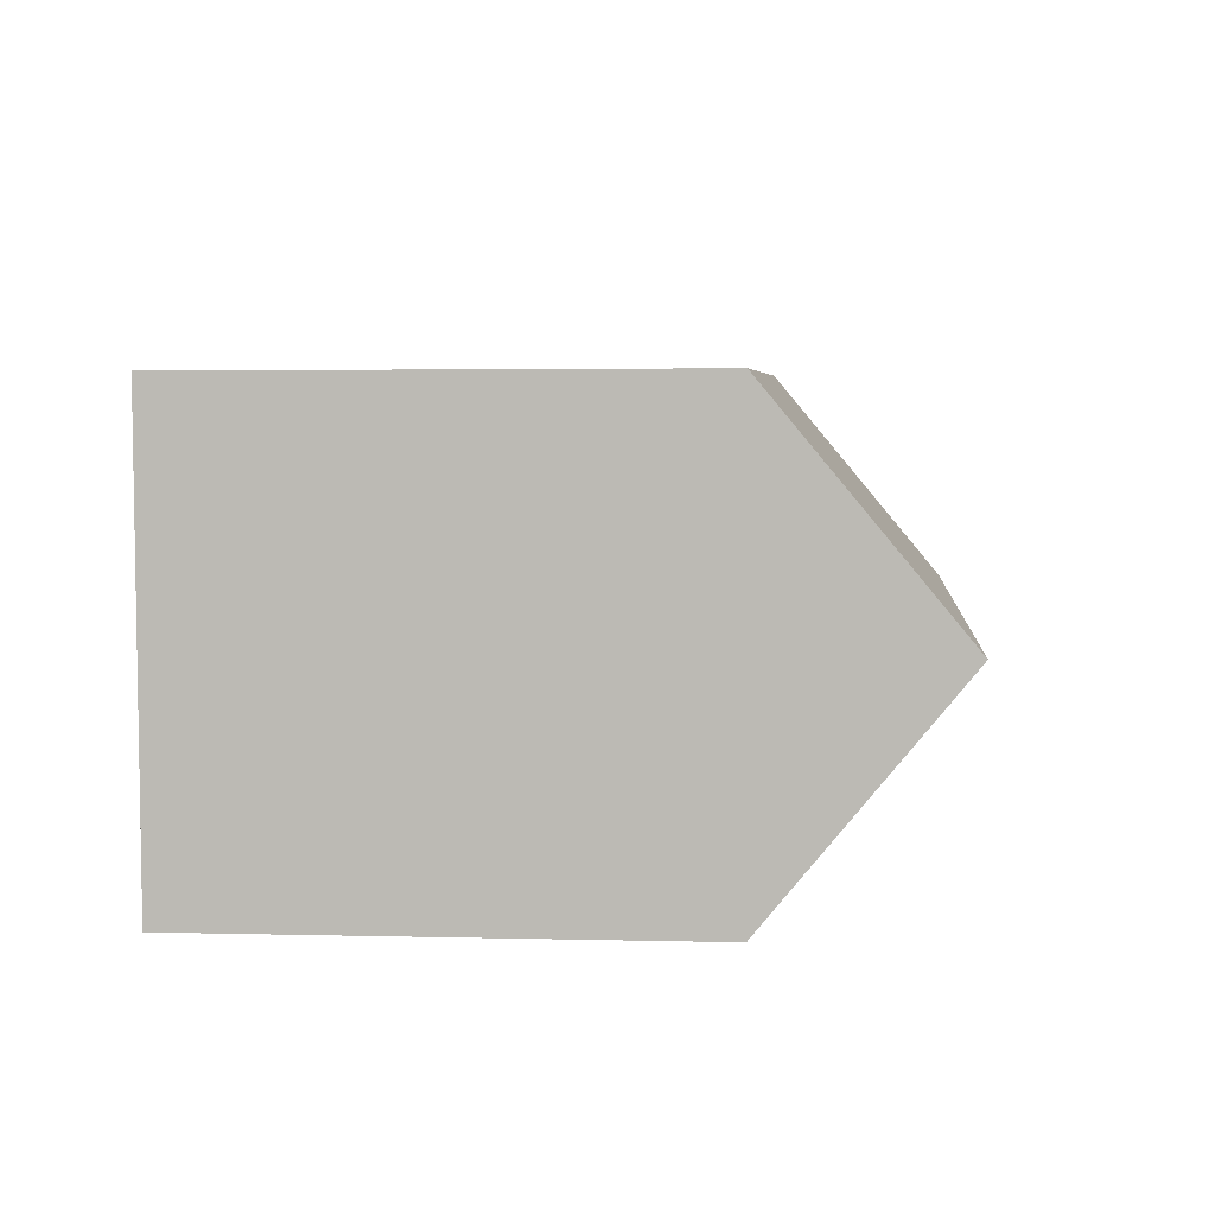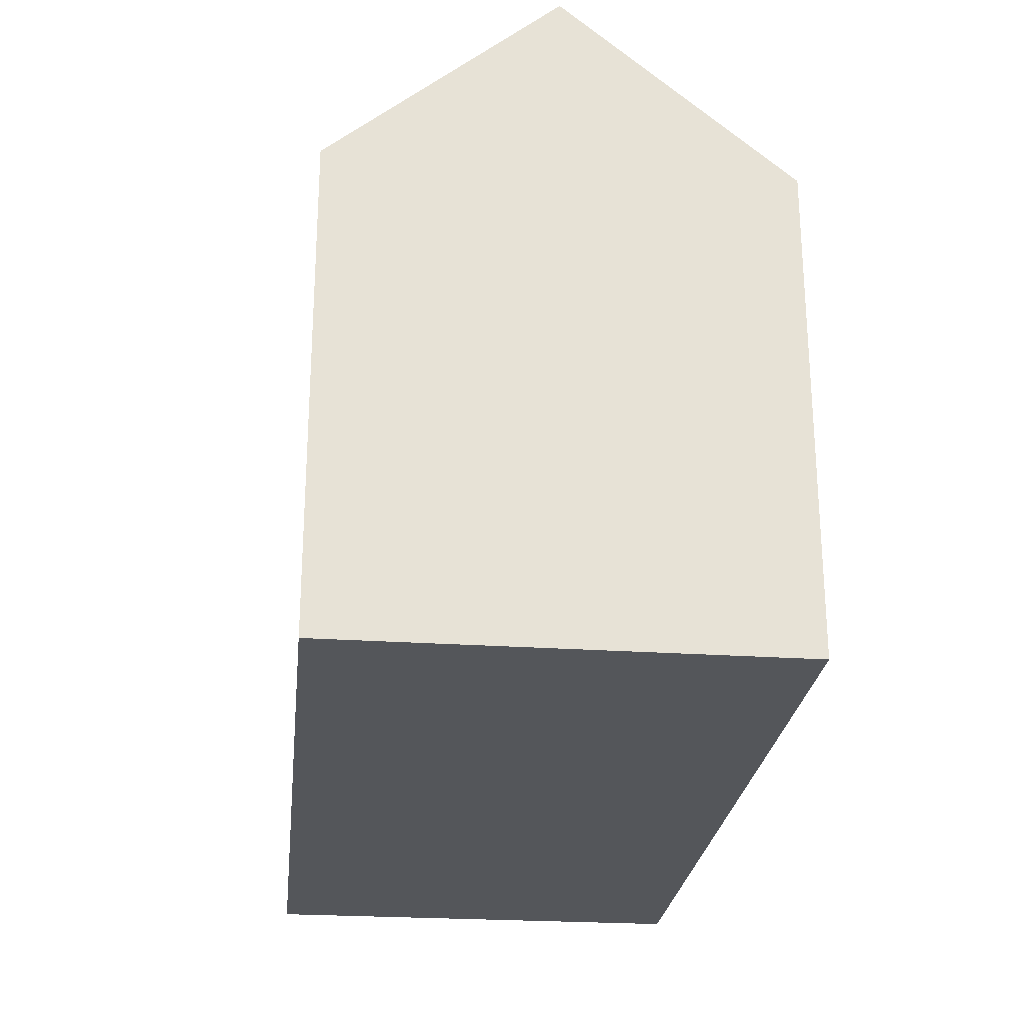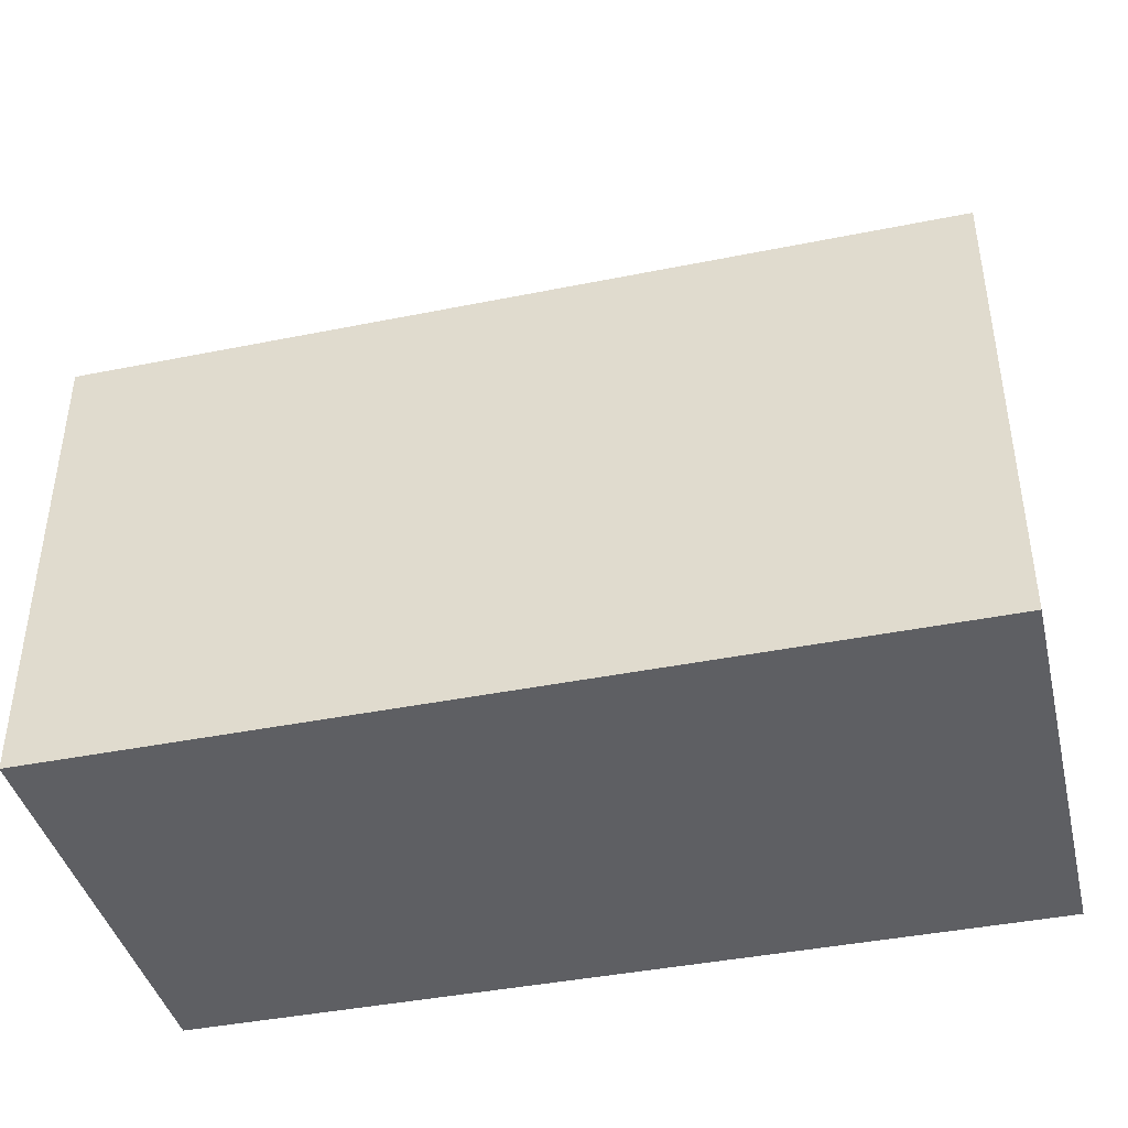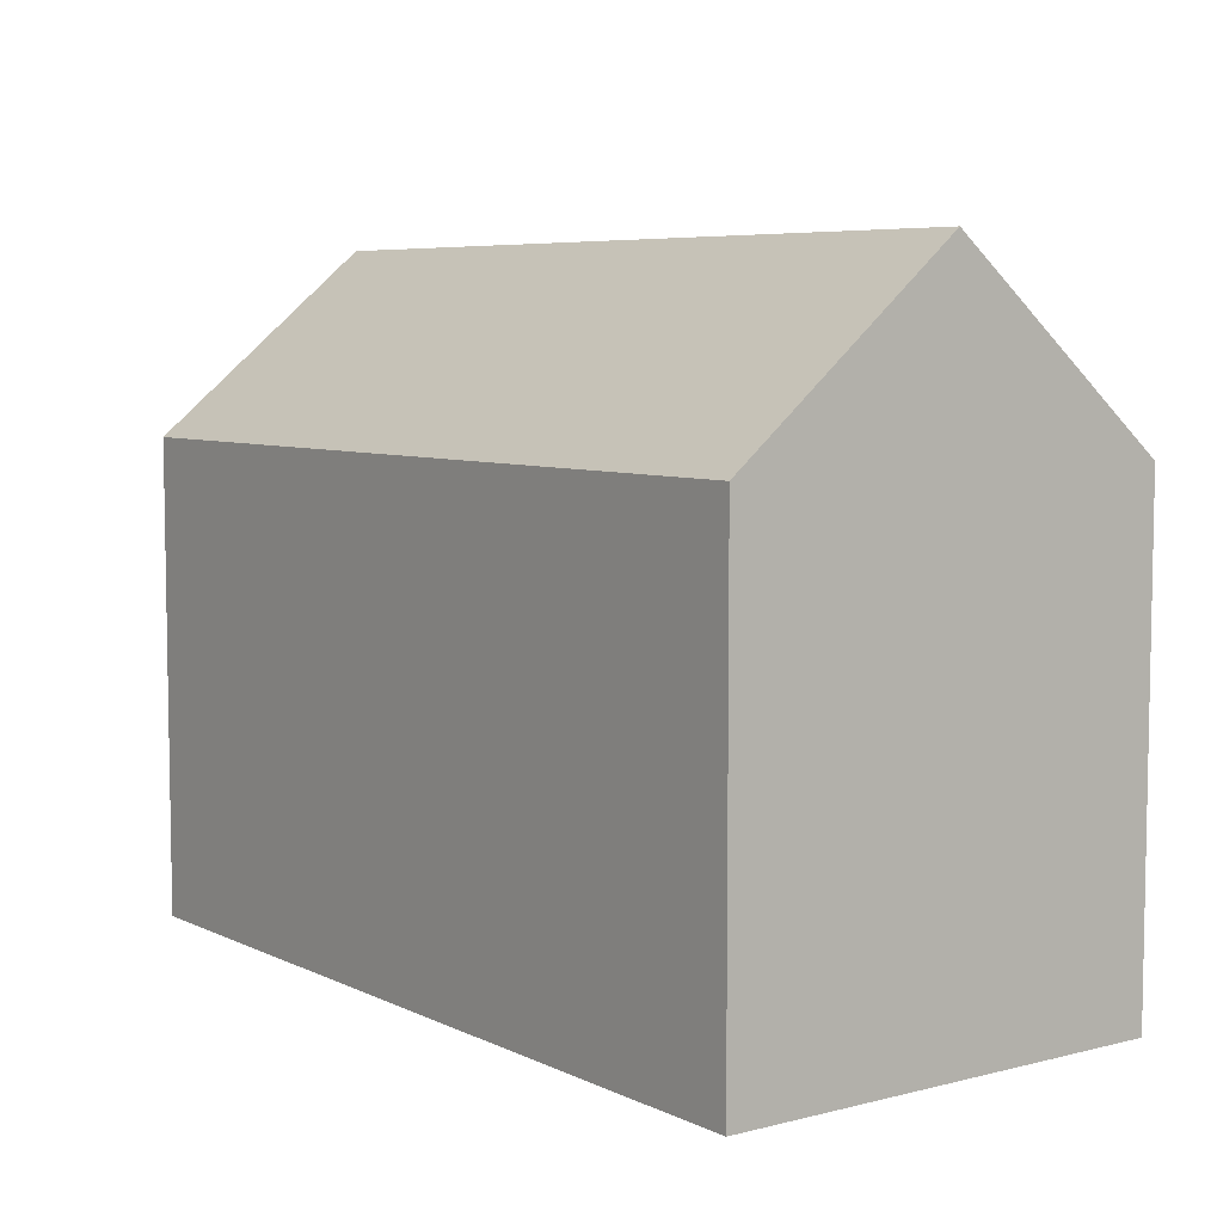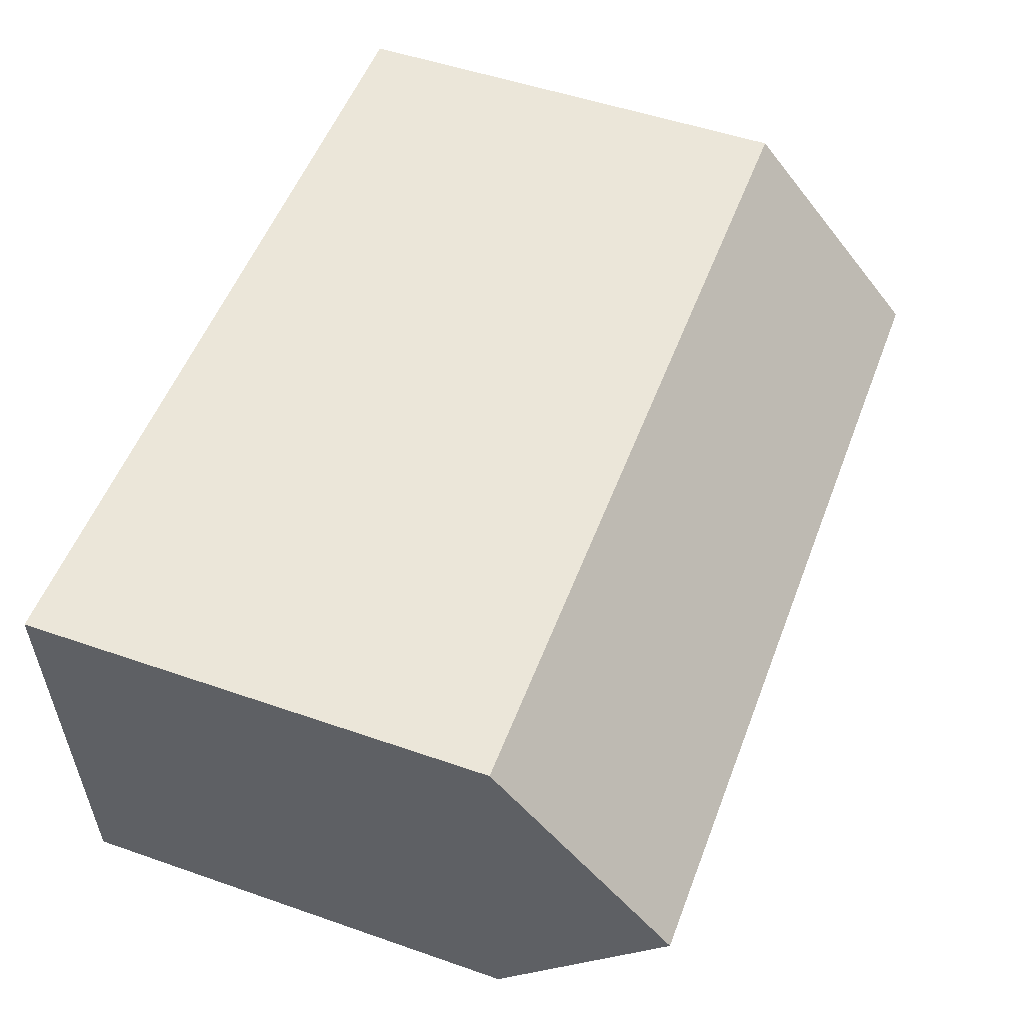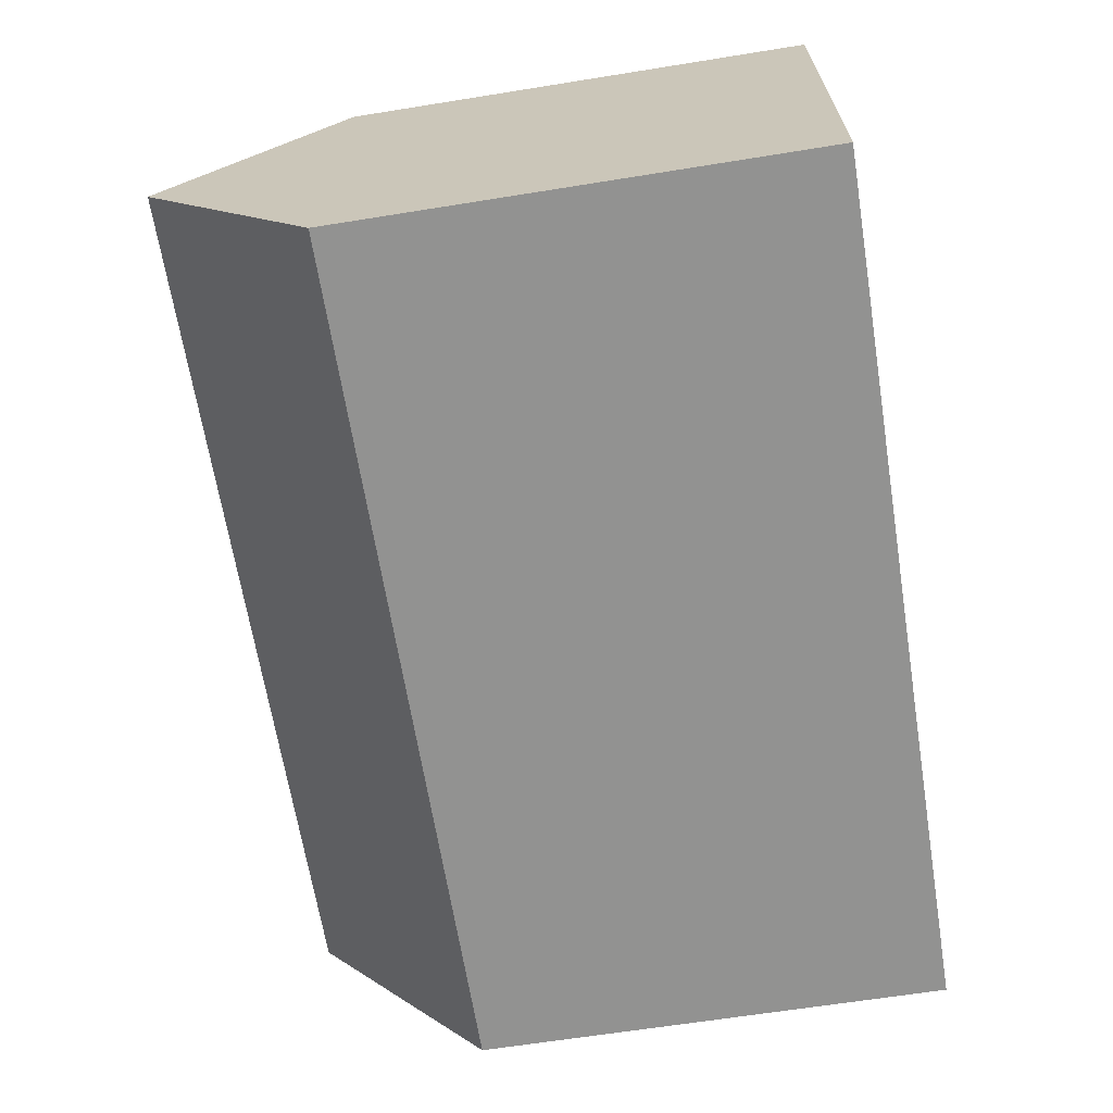
<metadata>
{"format":"obj","ext":"obj","renderer":"f3d","projection":"perspective","resolution":1024,"background":"white","views":[{"elev":2.9,"azim":95.2,"up":"+Z"},{"elev":-25.2,"azim":-93.9,"up":"+Y"},{"elev":-41.5,"azim":-164.2,"up":"+Y"},{"elev":6.4,"azim":55.6,"up":"+Y"},{"elev":51.4,"azim":110.7,"up":"+Z"},{"elev":-64.2,"azim":-80.8,"up":"+Z"}]}
</metadata>
<code>
v  21.22 11.33 9.74
v  0.219 15.68 5.249
v  0.437 11.32 10.5
v  21.03 15.68 4.494
v  0 11.33 6.937e-16
v  20.87 11.86 -0.111
v  20.84 11.33 -0.756
v  0.028 11.88 0.661
v  20.84 4.629e-17 -0.756
v  0 0 0
v  0.219 -3.214e-16 5.249
v  0.437 -6.431e-16 10.5
v  0.028 -4.047e-17 0.661
v  21.22 -5.964e-16 9.74
v  21.03 -2.752e-16 4.494
v  20.87 6.797e-18 -0.111
g defaultobject
f 1 2 3
f 2 1 4
f 5 6 7
f 6 5 4
f 4 5 8
f 4 8 2
f 9 5 7
f 5 9 10
f 8 3 2
f 3 8 5
f 3 5 10
f 3 10 11
f 3 11 12
f 11 10 13
f 3 14 1
f 14 3 12
f 14 4 1
f 4 14 6
f 6 14 7
f 7 14 9
f 9 14 15
f 9 15 16
f 11 14 12
f 14 11 13
f 14 13 10
f 14 10 15
f 15 10 9
f 15 9 16

</code>
